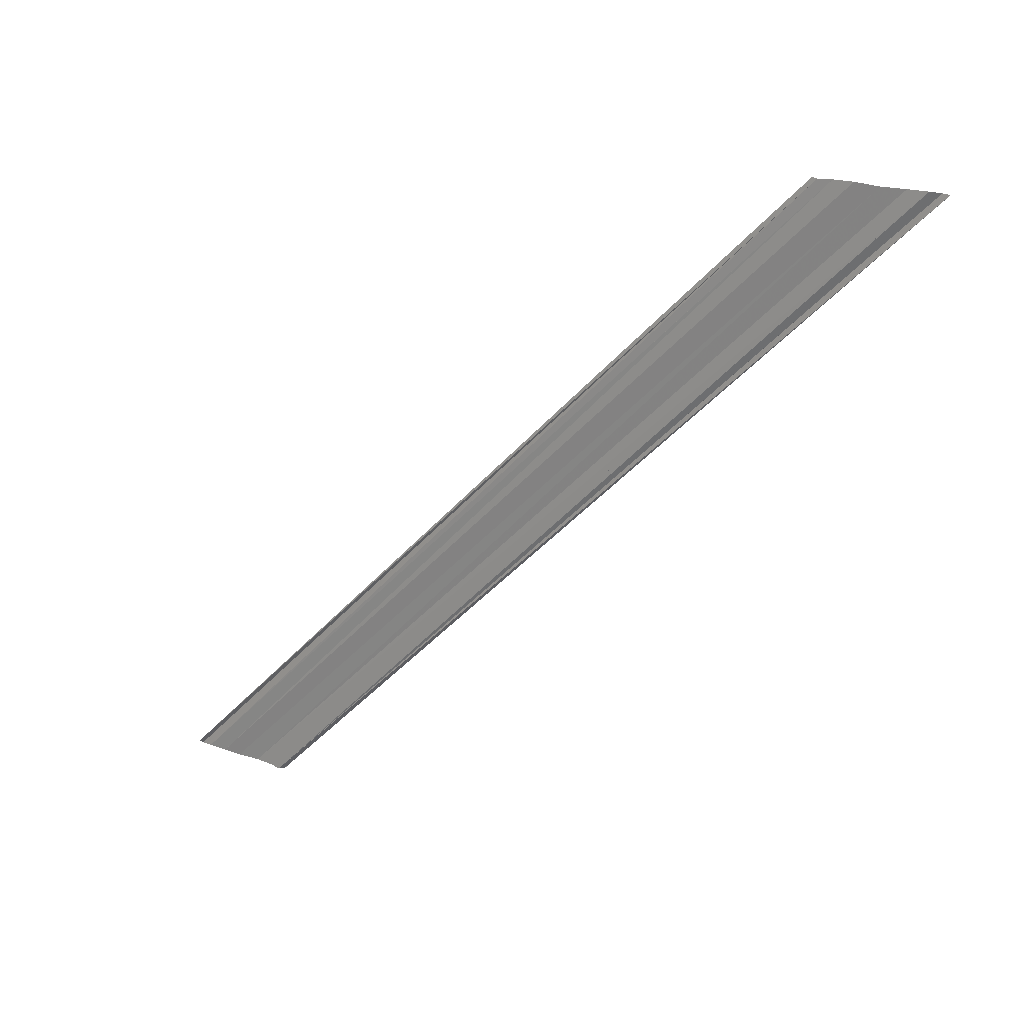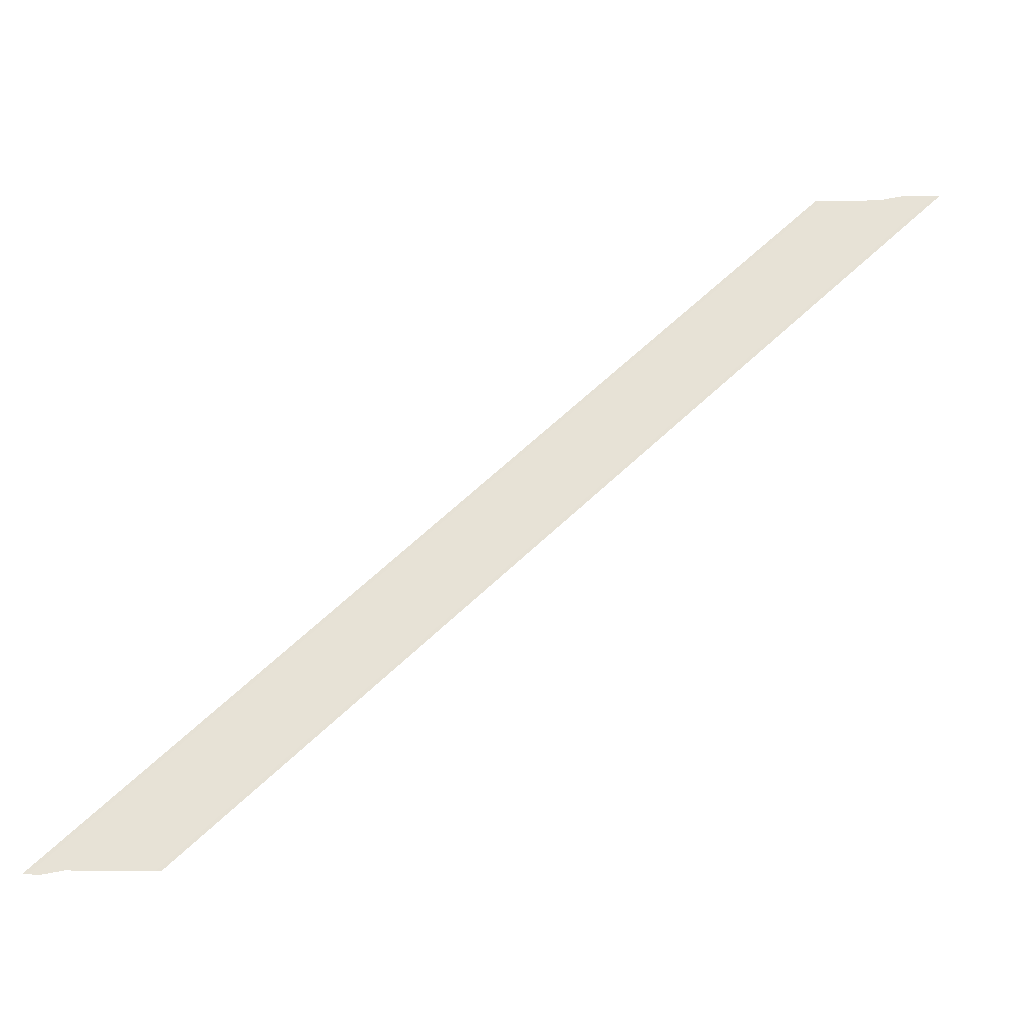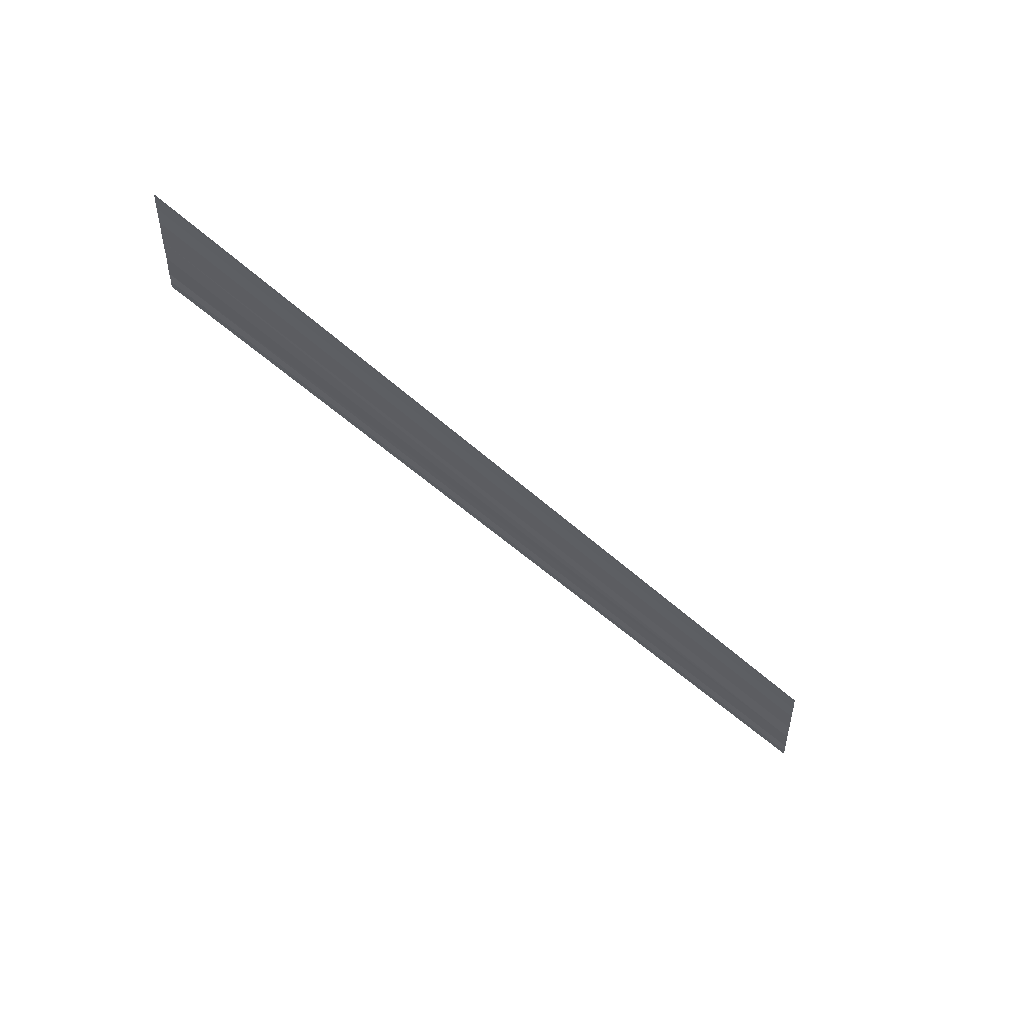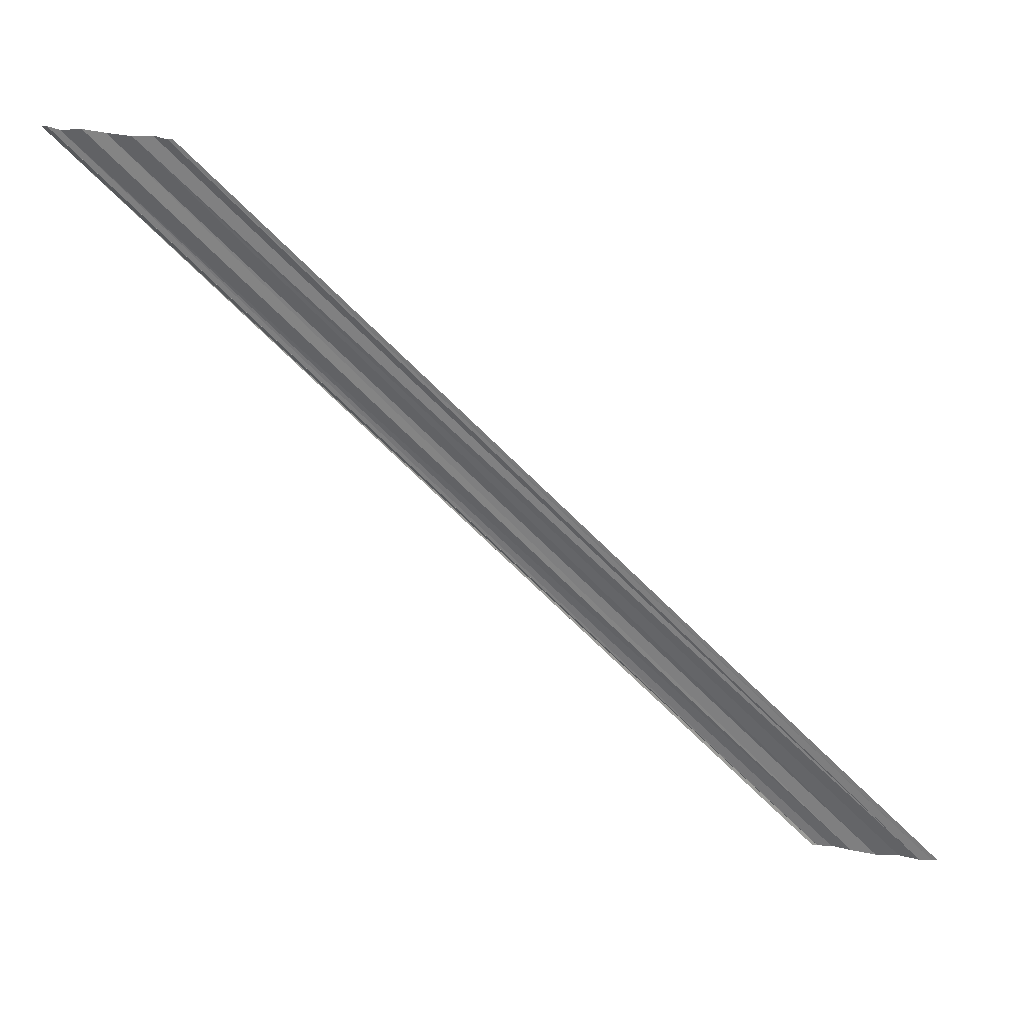
<metadata>
{"format":"obj","ext":"obj","renderer":"f3d","projection":"perspective","resolution":1024,"background":"white","views":[{"elev":18.1,"azim":127.2,"up":"+Y"},{"elev":-29.1,"azim":93.4,"up":"+Y"},{"elev":51.1,"azim":97.6,"up":"+Z"},{"elev":32.7,"azim":-77.5,"up":"+Y"}]}
</metadata>
<code>
o 12717
v 2181 1882 20.15
v 2181 1882 20.14
v 2181 1882 20.1
v 2181 1882 20.15
v 2181 1882 20.14
v 2181 1882 20.1
v 2181 1882 20.14
v 2181 1882 20.14
v 2181 1882 20.1
v 2181 1882 20.14
v 2181 1882 20.1
v 2181 1882 20.14
v 2181 1882 20.1
v 2181 1882 20.15
v 2181 1882 20.1
v 2181 1882 20.11
v 2181 1882 20.15
v 2181 1882 20.15
v 2181 1882 20.15
v 2181 1882 20.11
v 2181 1882 20.15
v 2181 1882 20.11
v 2181 1882 20.14
v 2181 1882 20.14
v 2181 1882 20.1
v 2181 1882 20.15
v 2181 1882 20.14
v 2181 1882 20.1
v 2181 1882 20.14
v 2181 1882 20.14
v 2181 1882 20.1
v 2181 1882 20.14
v 2181 1882 20.1
v 2181 1882 20.15
v 2181 1882 20.1
v 2181 1882 20.1
v 2181 1882 20.15
v 2181 1882 20.15
v 2181 1882 20.15
v 2181 1882 20.11
v 2181 1882 20.11
v 2181 1882 20.15
v 2181 1882 20.15
v 2181 1882 20.15
v 2181 1882 20.11
f 1 2 3
f 1 4 3
f 5 2 6
f 5 7 6
f 8 7 9
f 9 10 11
f 6 10 11
f 6 12 13
f 3 12 13
f 3 14 15
f 16 14 15
f 17 4 16
f 17 18 16
f 19 18 20
f 16 21 22
f 20 21 22
f 23 24 25
f 23 26 25
f 27 24 28
f 27 29 28
f 28 30 31
f 28 32 33
f 25 32 33
f 25 34 35
f 36 34 35
f 37 26 36
f 37 38 36
f 36 39 40
f 41 39 40
f 42 38 41
f 42 43 41
f 41 44 45

</code>
